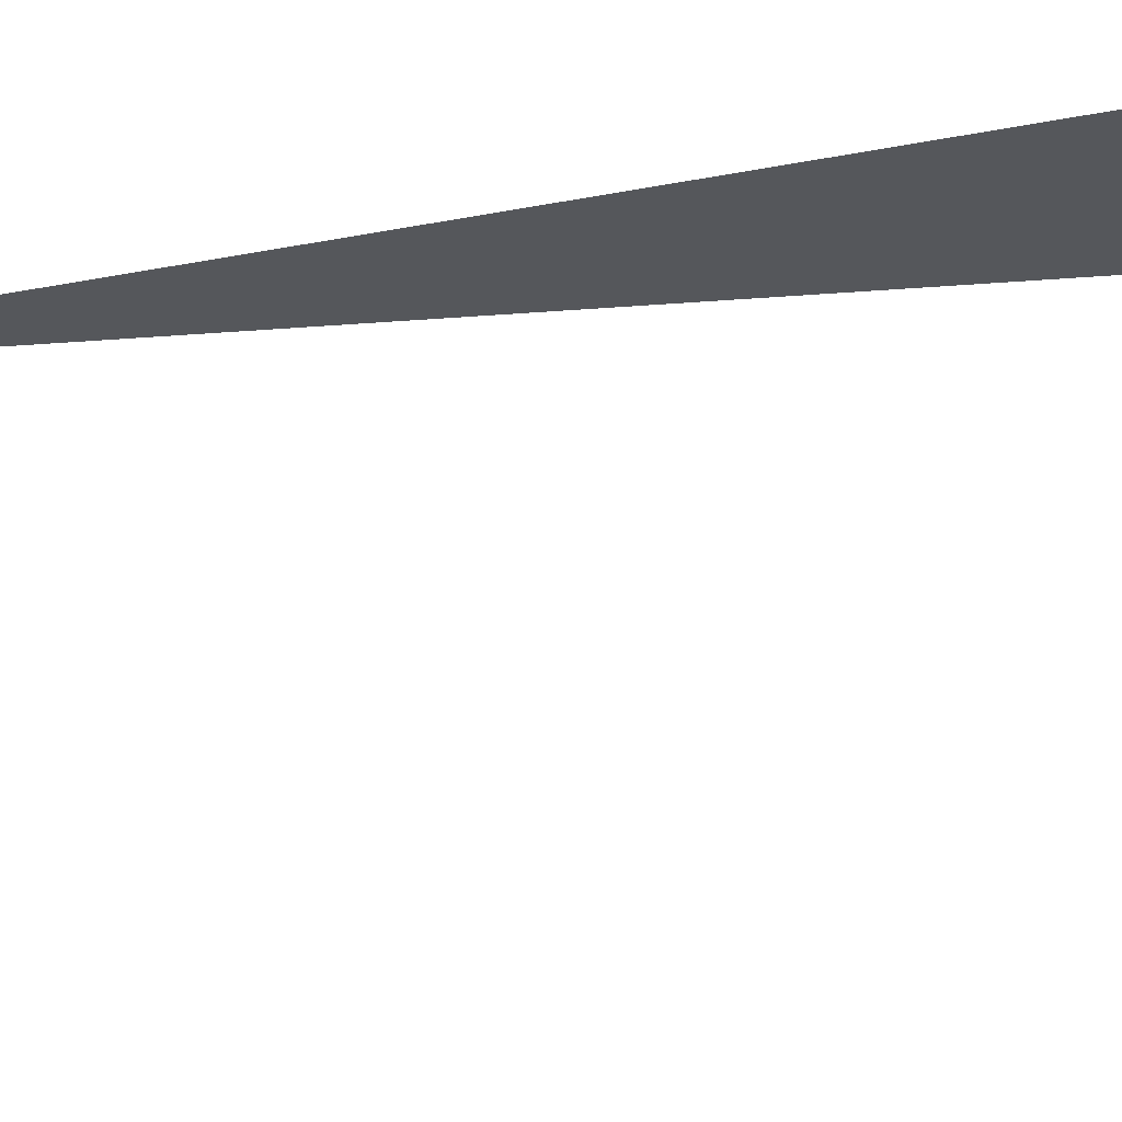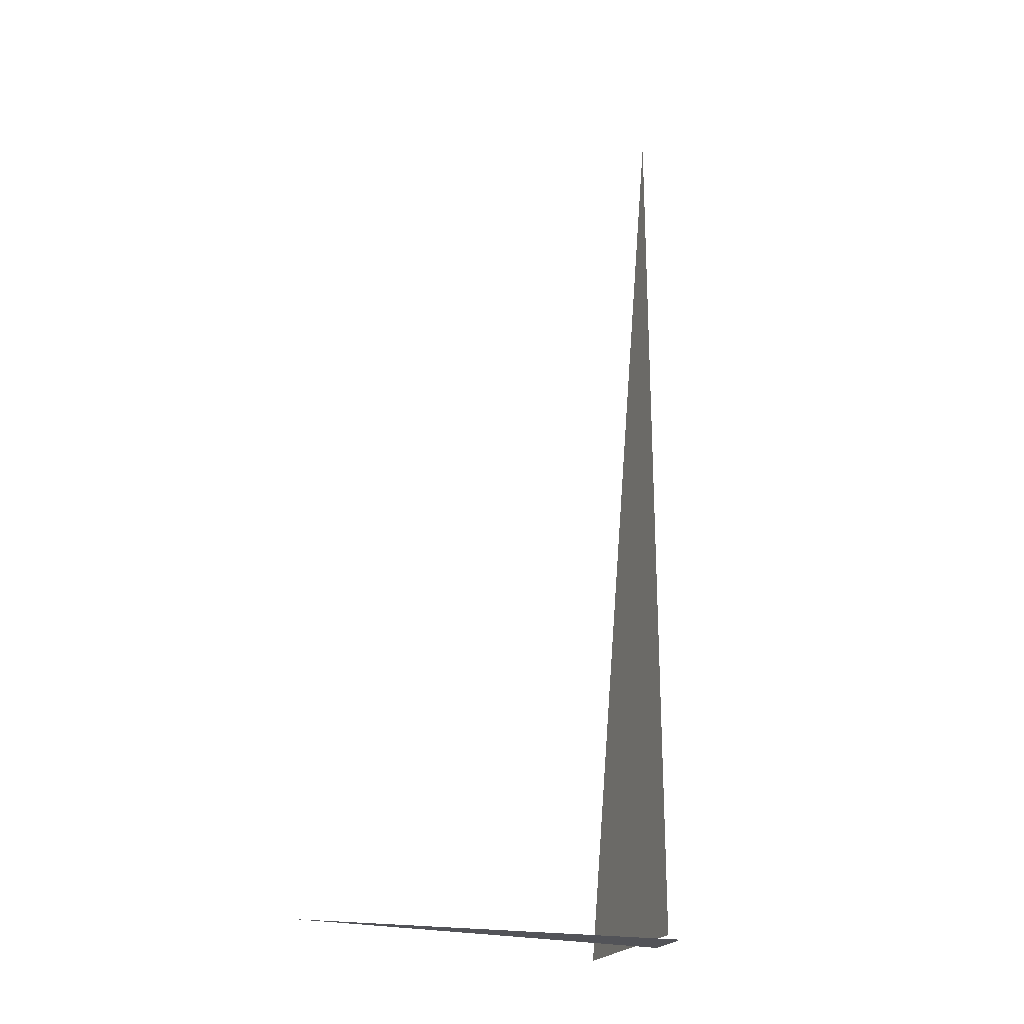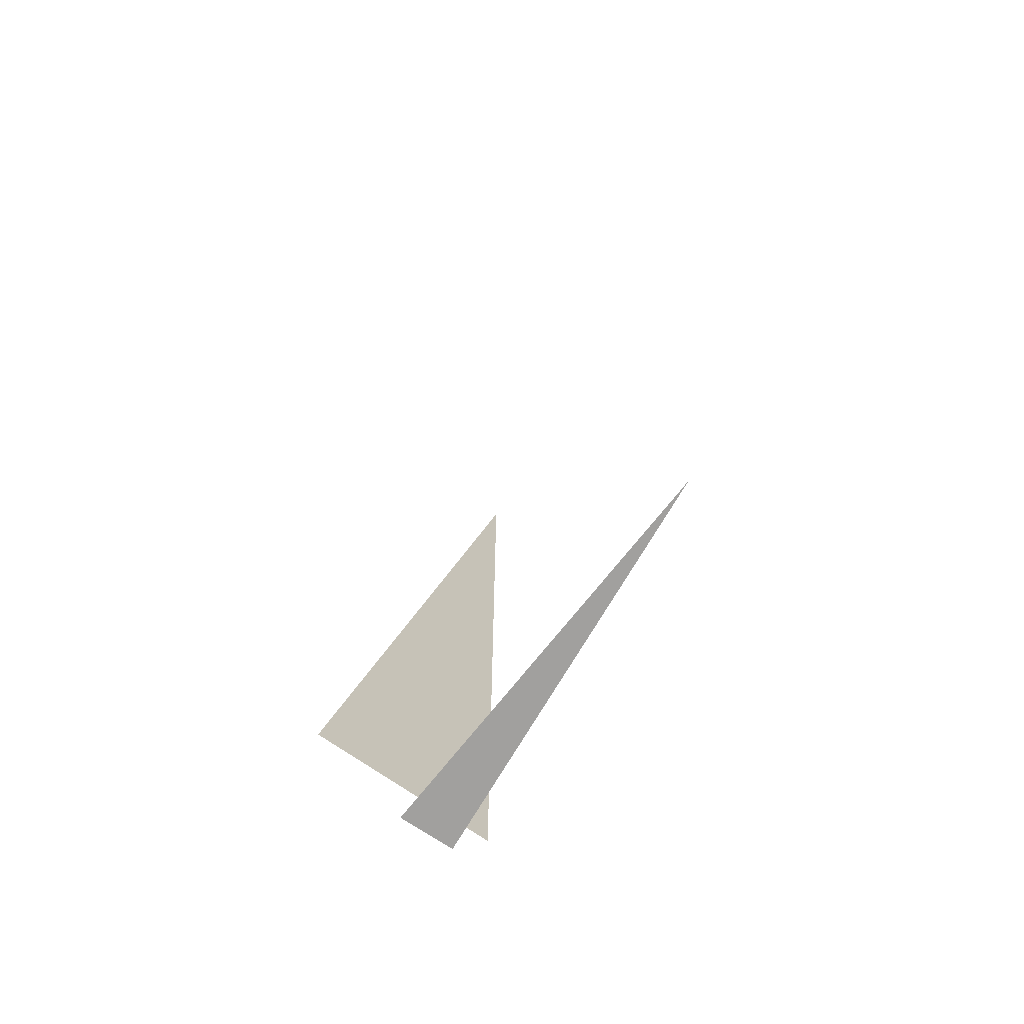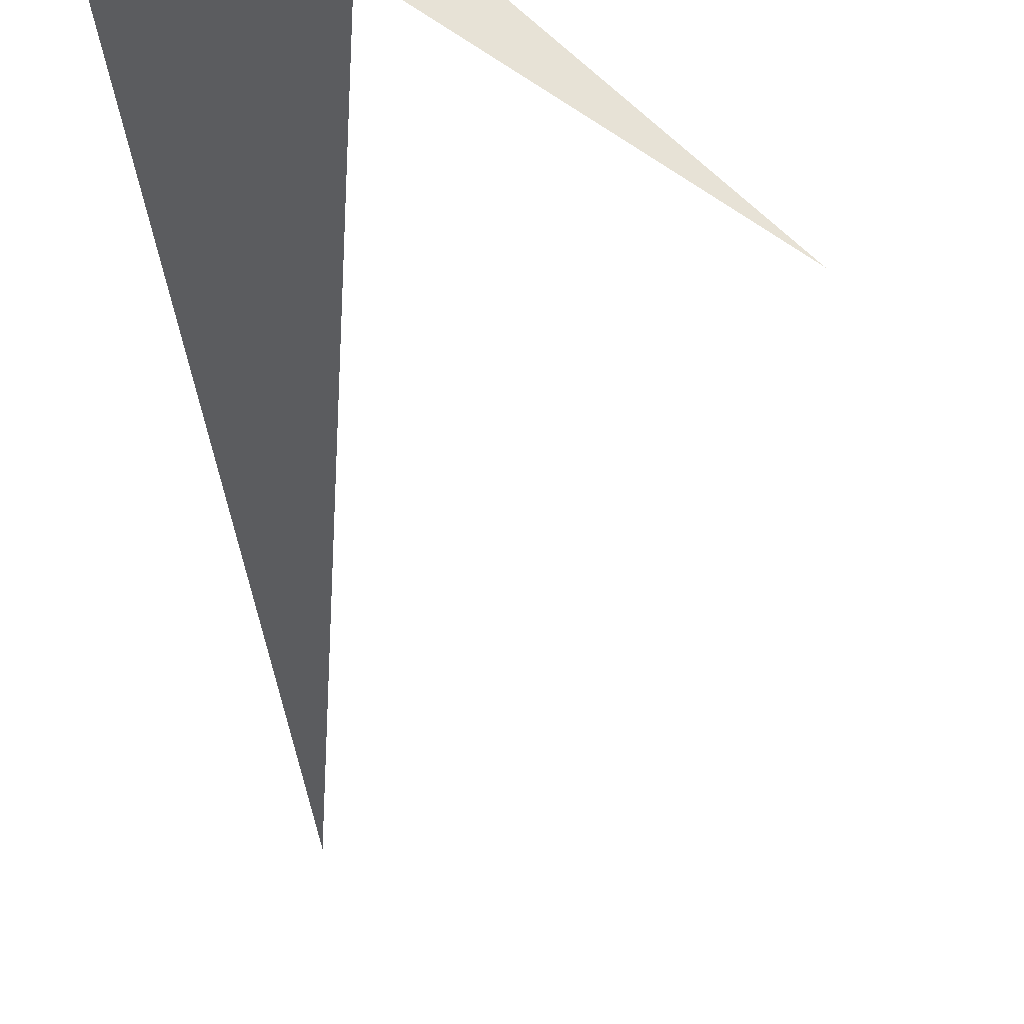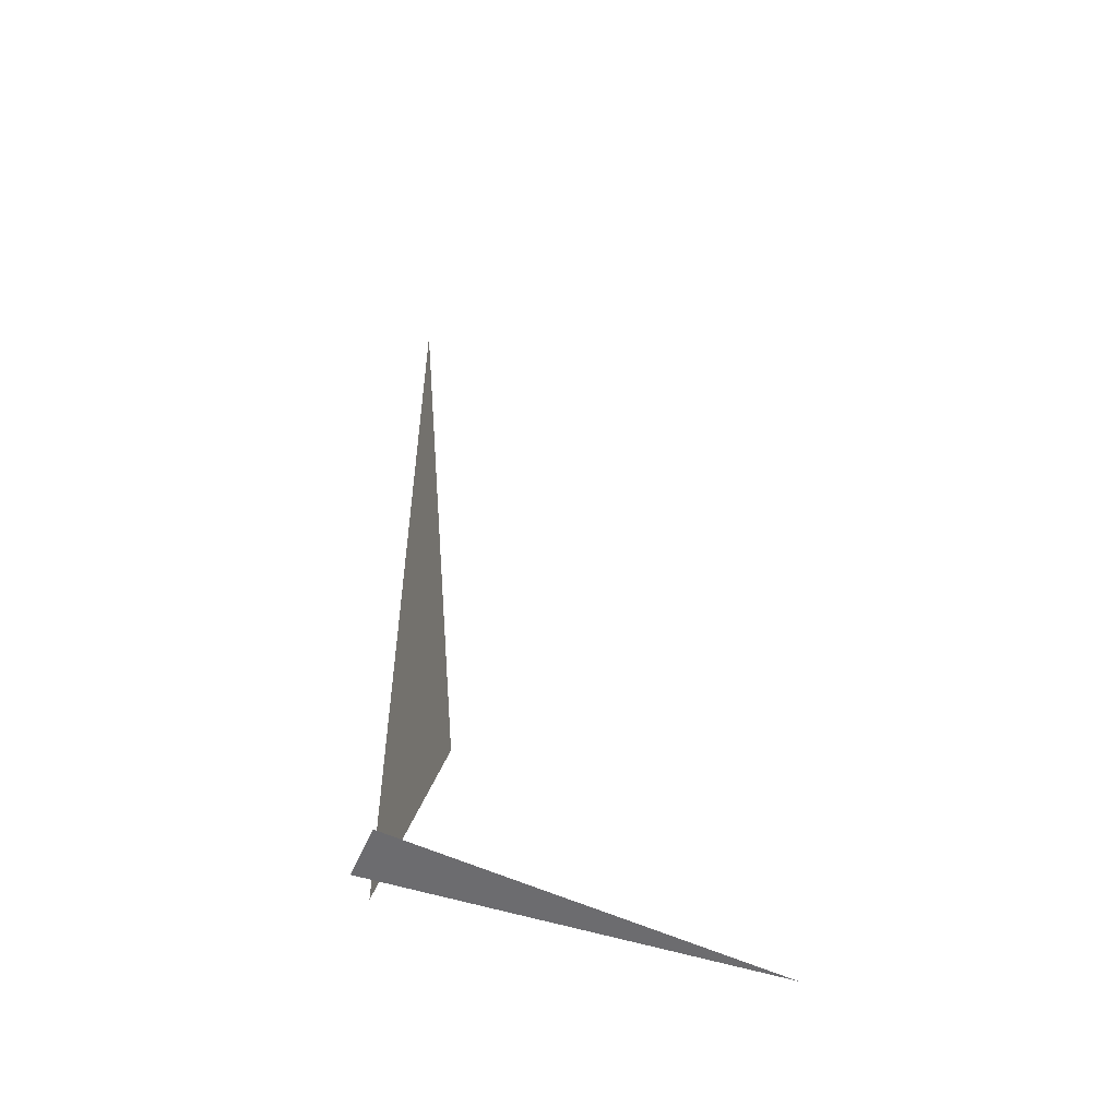
<metadata>
{"format":"obj","ext":"obj","renderer":"f3d","projection":"perspective","resolution":1024,"background":"white","views":[{"elev":-72.4,"azim":99.6,"up":"+Y"},{"elev":-22.6,"azim":22.7,"up":"+Z"},{"elev":-71.8,"azim":-80.2,"up":"+Z"},{"elev":-30.4,"azim":-175.4,"up":"+Y"},{"elev":-53.8,"azim":-158.8,"up":"+Z"}]}
</metadata>
<code>
v 0.5007 8.077 0
v 0.9583 7.619 3.33
v 0.9583 7.619 0
v 0.9677 7.735 0
v -0.1243 6.819 0
v 0.8296 7.878 0
f 1 2 3
f 4 5 6

</code>
